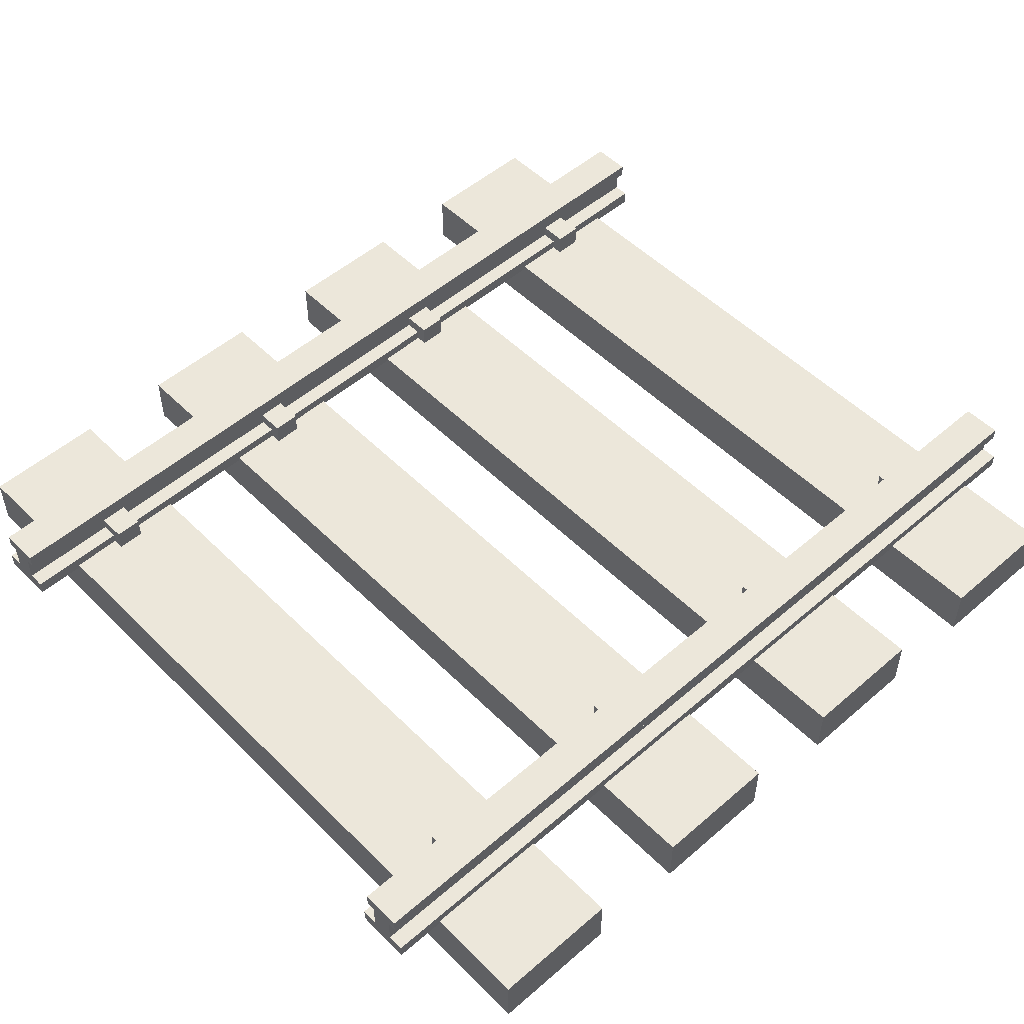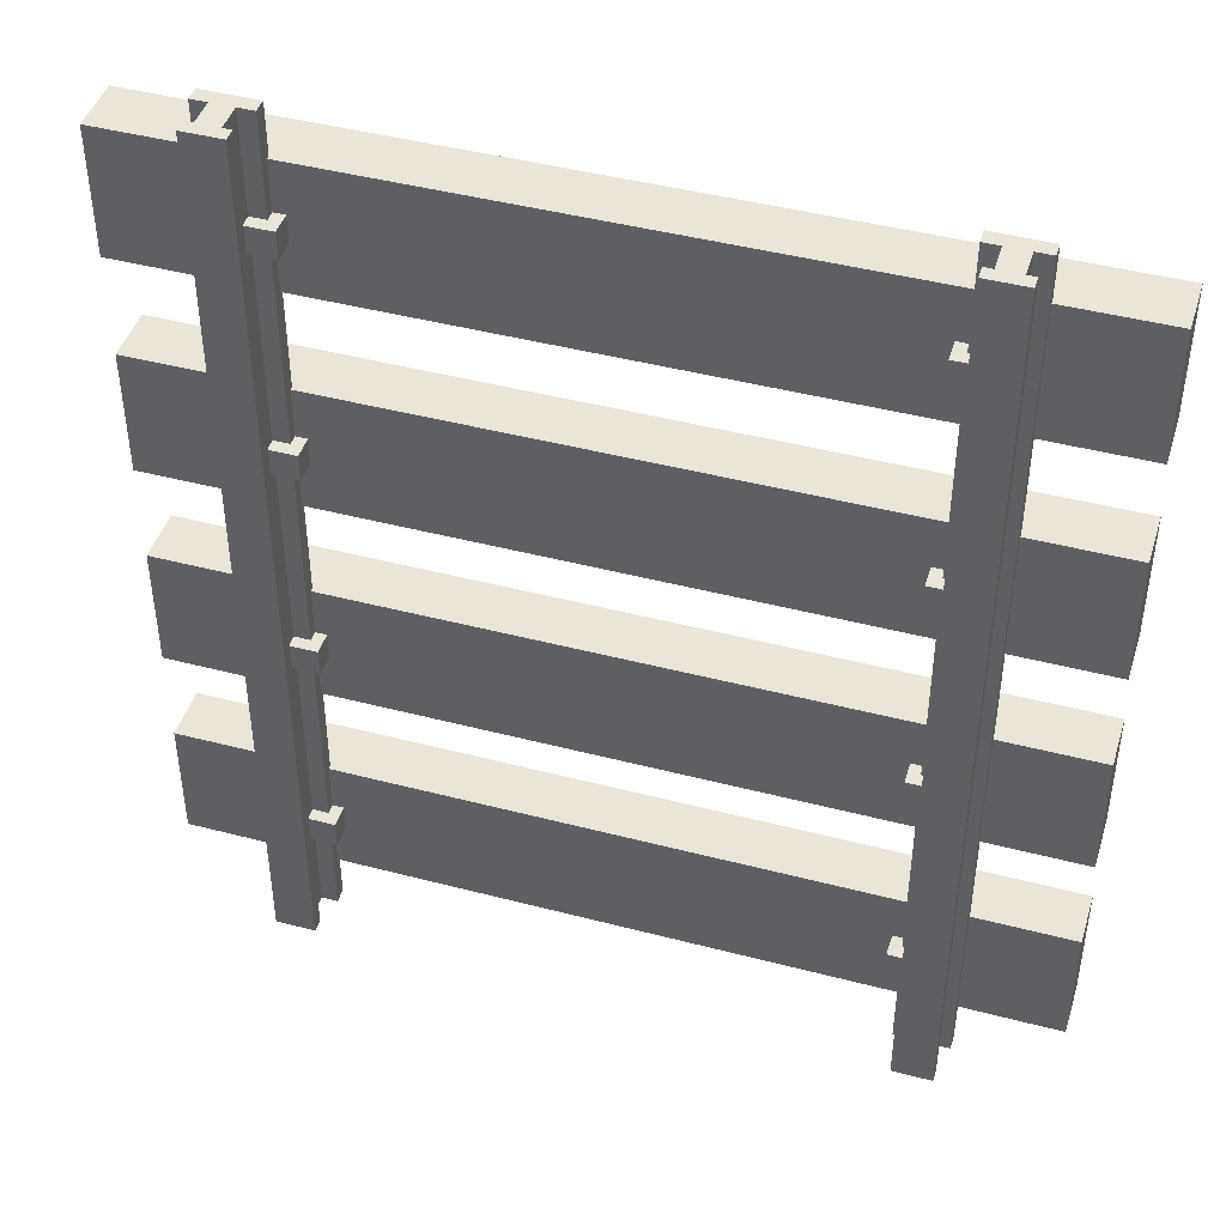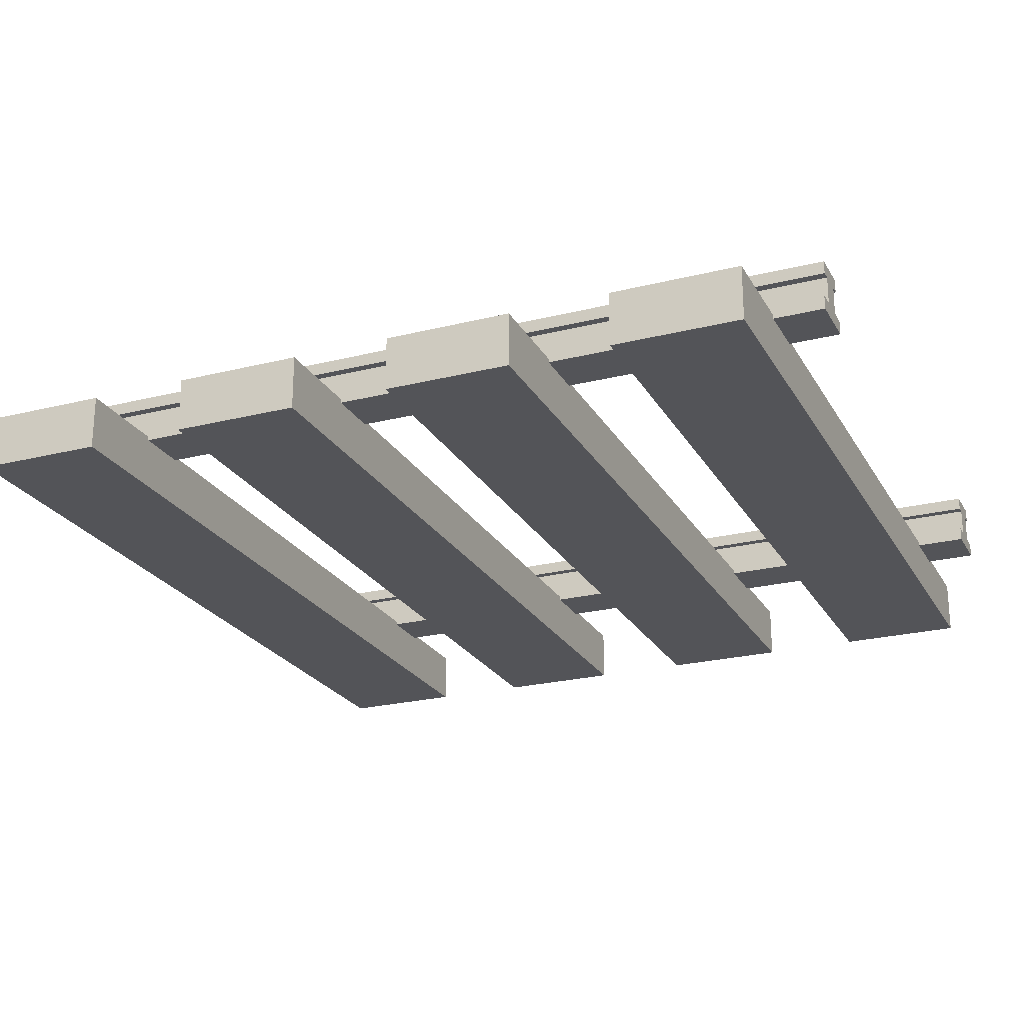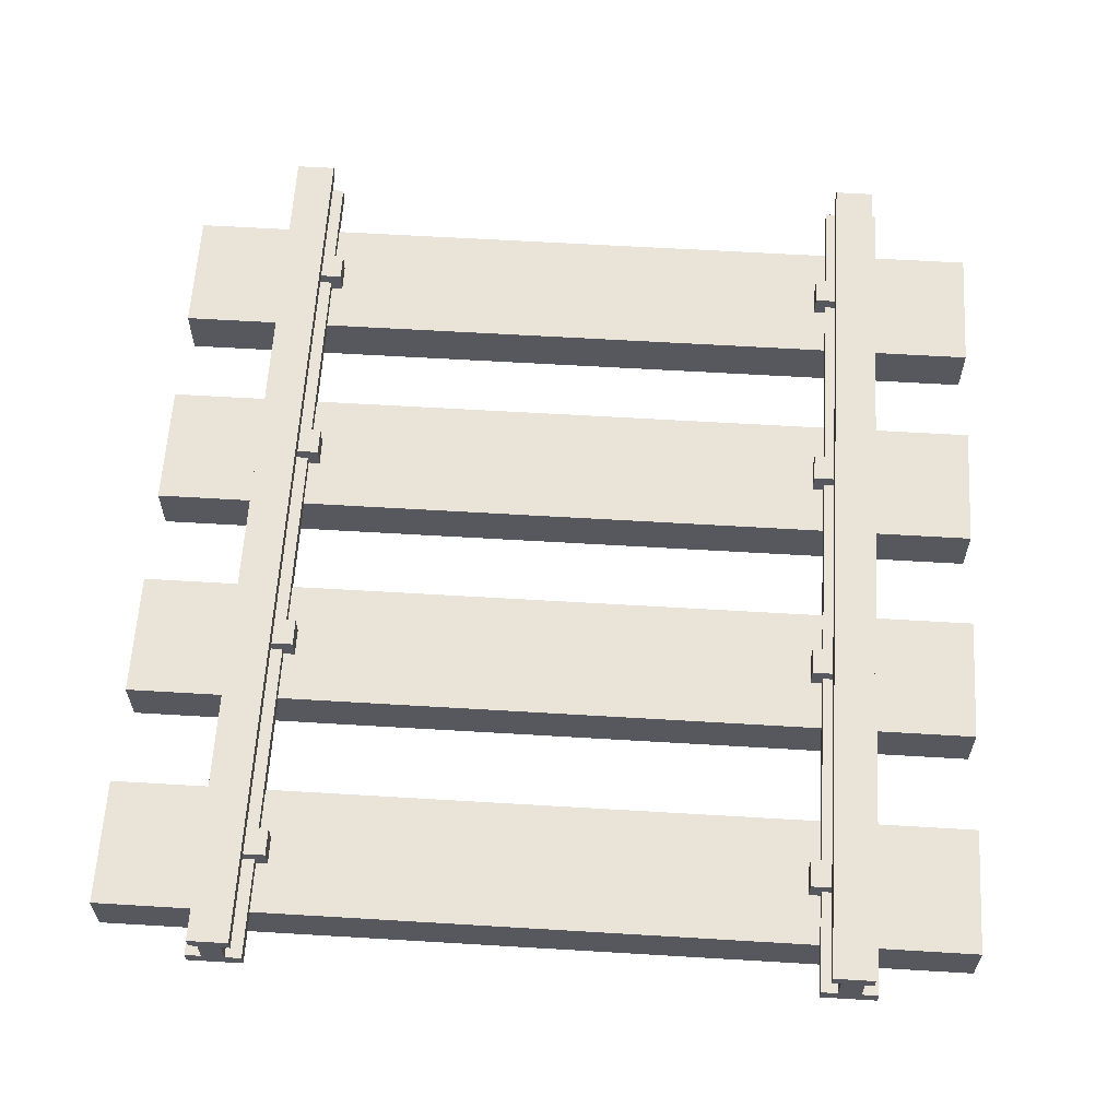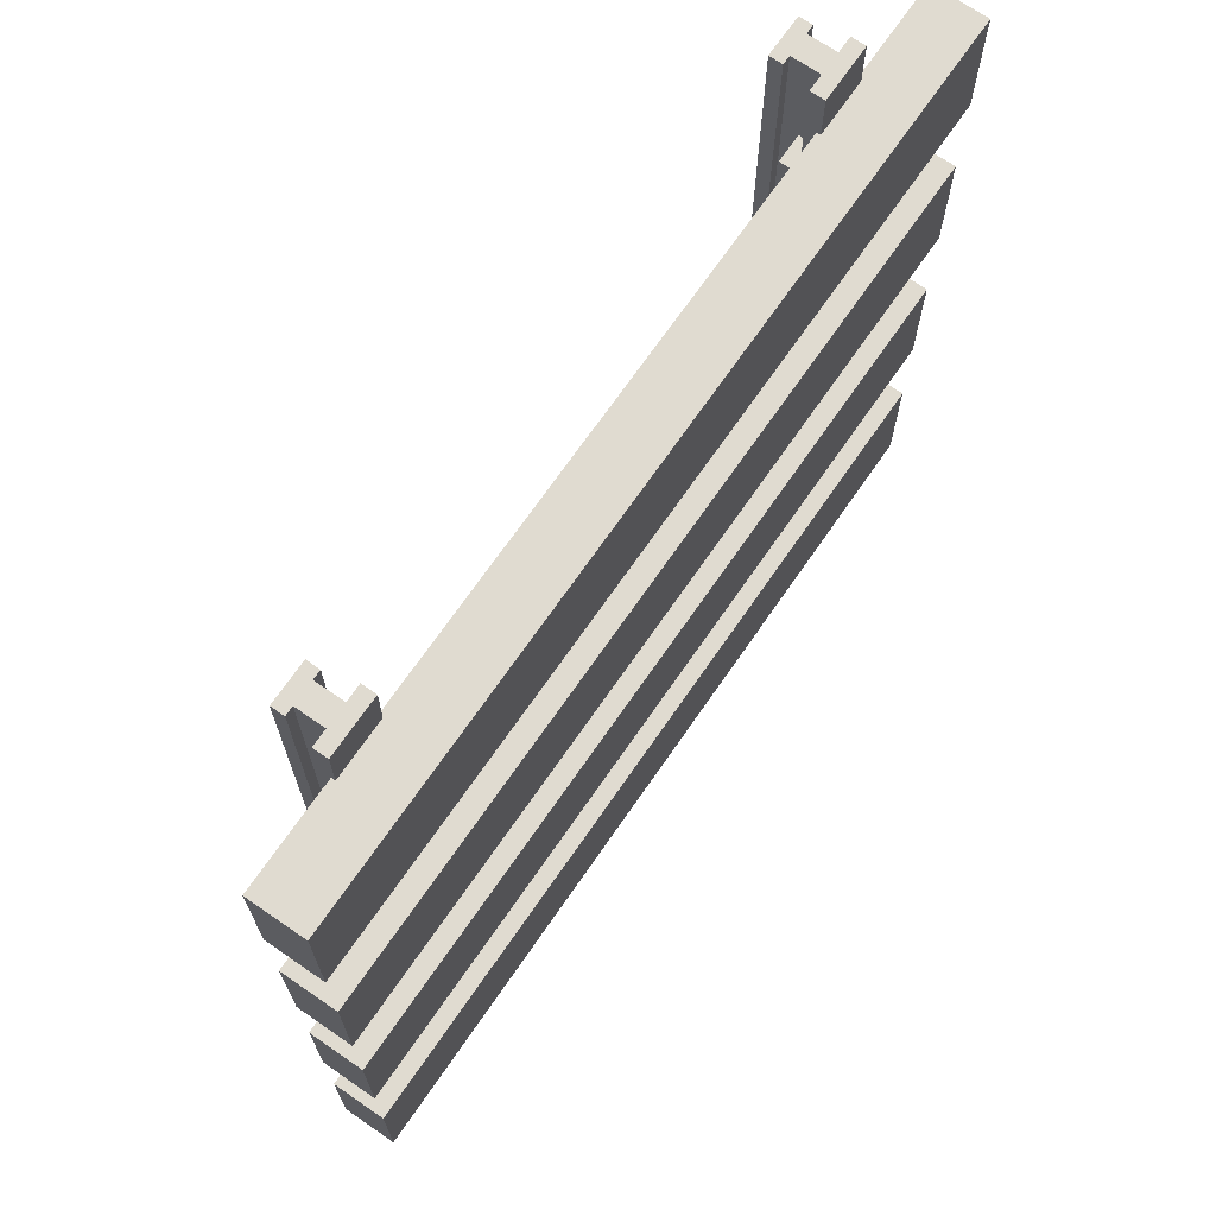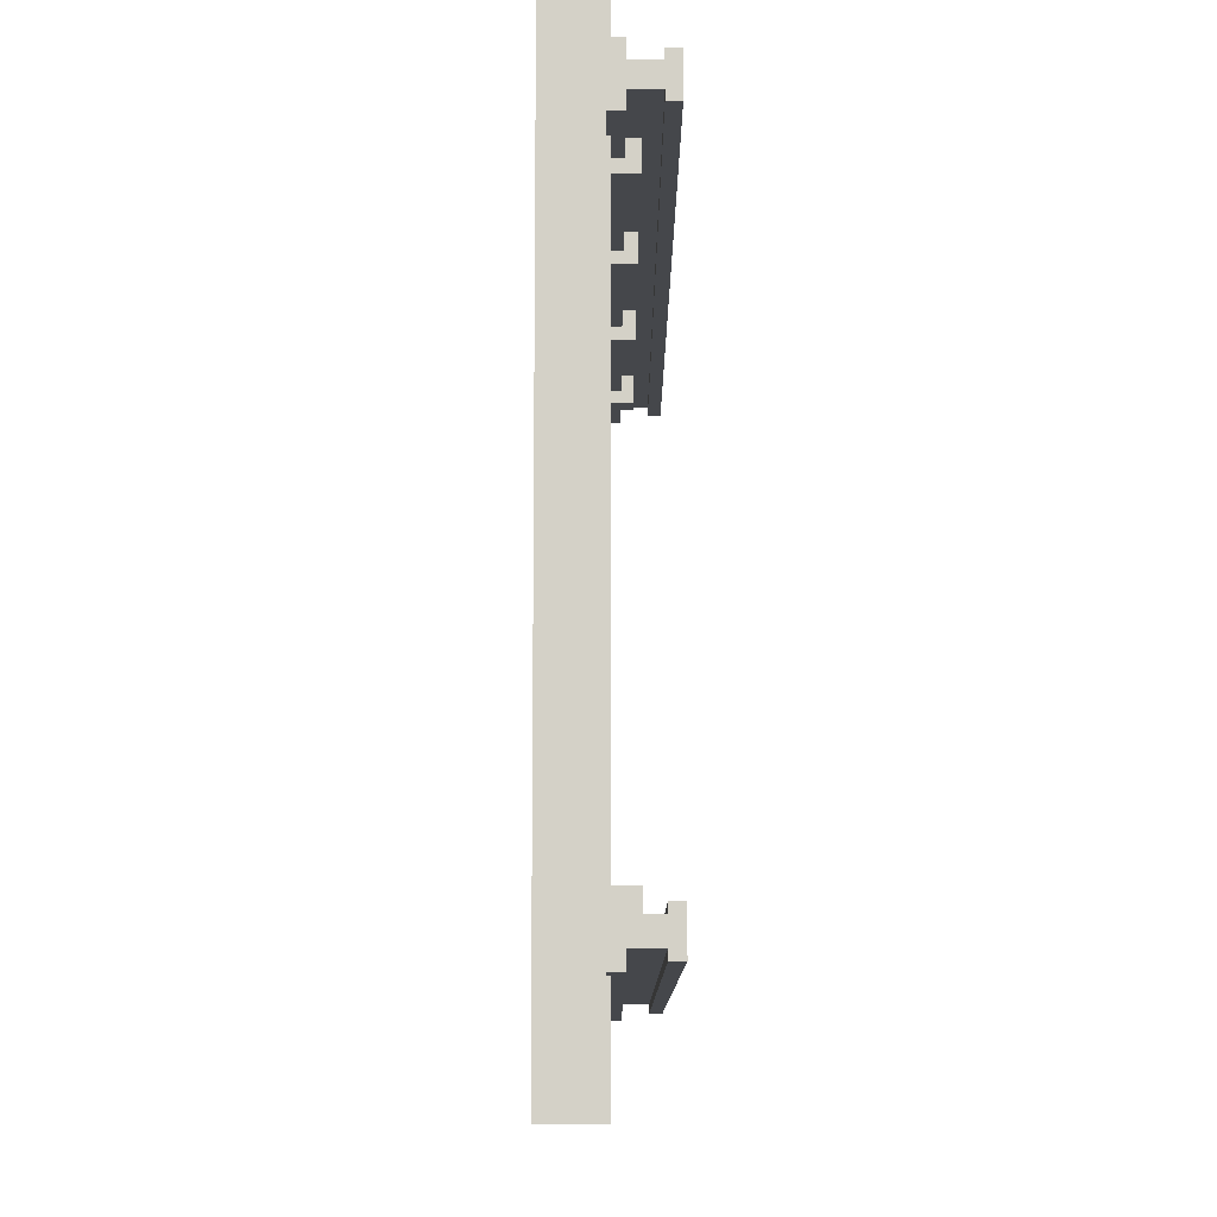
<metadata>
{"format":"obj","ext":"obj","renderer":"f3d","projection":"perspective","resolution":1024,"background":"white","views":[{"elev":51.7,"azim":46.9,"up":"+Y"},{"elev":44.4,"azim":-163.0,"up":"+Z"},{"elev":-23.5,"azim":-67.1,"up":"+Y"},{"elev":61.1,"azim":3.5,"up":"+Y"},{"elev":70.1,"azim":-55.4,"up":"+Z"},{"elev":79.8,"azim":90.0,"up":"+Z"}]}
</metadata>
<code>
g Track_normal
v 0.3005 0.0258 0.5
v 0.3605 0.0258 0.5
v 0.3605 0.0258 -0.5
v 0.3005 0.0258 -0.5
v 0.3524 0.0858 0.5
v 0.3086 0.0858 0.5
v 0.3605 0.04129 0.5
v 0.3605 0.04129 -0.5
v 0.3524 0.0858 -0.5
v 0.3182 0.04129 0.5
v 0.3427 0.04129 0.5
v 0.3182 0.07158 0.5
v 0.3182 0.07158 -0.5
v 0.3524 0.07158 0.5
v 0.3427 0.07158 0.5
v 0.3427 0.04129 -0.5
v 0.3524 0.07158 -0.5
v 0.3427 0.07158 -0.5
v 0.3182 0.04129 -0.5
v 0.3086 0.07158 0.5
v 0.3086 0.07158 -0.5
v 0.3005 0.04129 -0.5
v 0.3005 0.04129 0.5
v 0.3086 0.0858 -0.5
v -0.3005 0.0258 0.5
v -0.3605 0.0258 0.5
v -0.3605 0.0258 -0.5
v -0.3005 0.0258 -0.5
v -0.3524 0.0858 0.5
v -0.3086 0.0858 0.5
v -0.3605 0.04129 0.5
v -0.3605 0.04129 -0.5
v -0.3524 0.0858 -0.5
v -0.3182 0.04129 0.5
v -0.3427 0.04129 0.5
v -0.3182 0.07158 0.5
v -0.3182 0.07158 -0.5
v -0.3524 0.07158 0.5
v -0.3427 0.07158 0.5
v -0.3427 0.04129 -0.5
v -0.3524 0.07158 -0.5
v -0.3427 0.07158 -0.5
v -0.3182 0.04129 -0.5
v -0.3086 0.07158 0.5
v -0.3086 0.07158 -0.5
v -0.3005 0.04129 -0.5
v -0.3005 0.04129 0.5
v -0.3086 0.0858 -0.5
v -0.3179 -0.02528 0.39
v -0.3179 0.05472 0.39
v -0.2879 -0.02528 0.39
v -0.2879 0.05472 0.39
v -0.2879 -0.02528 0.36
v -0.2879 0.05472 0.36
v -0.3179 -0.02528 0.36
v -0.3179 0.05472 0.36
v 0.3179 -0.02528 0.39
v 0.3179 0.05472 0.39
v 0.2879 -0.02528 0.39
v 0.2879 0.05472 0.39
v 0.2879 -0.02528 0.36
v 0.2879 0.05472 0.36
v 0.3179 -0.02528 0.36
v 0.3179 0.05472 0.36
v -0.3179 -0.02528 0.14
v -0.3179 0.05472 0.14
v -0.2879 -0.02528 0.14
v -0.2879 0.05472 0.14
v -0.2879 -0.02528 0.11
v -0.2879 0.05472 0.11
v -0.3179 -0.02528 0.11
v -0.3179 0.05472 0.11
v 0.3179 -0.02528 0.14
v 0.3179 0.05472 0.14
v 0.2879 -0.02528 0.14
v 0.2879 0.05472 0.14
v 0.2879 -0.02528 0.11
v 0.2879 0.05472 0.11
v 0.3179 -0.02528 0.11
v 0.3179 0.05472 0.11
v -0.3179 -0.02528 -0.11
v -0.3179 0.05472 -0.11
v -0.2879 -0.02528 -0.11
v -0.2879 0.05472 -0.11
v -0.2879 -0.02528 -0.14
v -0.2879 0.05472 -0.14
v -0.3179 -0.02528 -0.14
v -0.3179 0.05472 -0.14
v 0.3179 -0.02528 -0.11
v 0.3179 0.05472 -0.11
v 0.2879 -0.02528 -0.11
v 0.2879 0.05472 -0.11
v 0.2879 -0.02528 -0.14
v 0.2879 0.05472 -0.14
v 0.3179 -0.02528 -0.14
v 0.3179 0.05472 -0.14
v -0.3179 -0.02528 -0.36
v -0.3179 0.05472 -0.36
v -0.2879 -0.02528 -0.36
v -0.2879 0.05472 -0.36
v -0.2879 -0.02528 -0.39
v -0.2879 0.05472 -0.39
v -0.3179 -0.02528 -0.39
v -0.3179 0.05472 -0.39
v 0.3179 -0.02528 -0.36
v 0.3179 0.05472 -0.36
v 0.2879 -0.02528 -0.36
v 0.2879 0.05472 -0.36
v 0.2879 -0.02528 -0.39
v 0.2879 0.05472 -0.39
v 0.3179 -0.02528 -0.39
v 0.3179 0.05472 -0.39
v -0.47 -0.03 -0.305
v -0.47 0.03 -0.305
v 0.47 -0.03 -0.305
v 0.47 0.03 -0.305
v 0.47 -0.03 -0.445
v 0.47 0.03 -0.445
v -0.47 -0.03 -0.445
v -0.47 0.03 -0.445
v -0.47 -0.03 -0.055
v -0.47 0.03 -0.055
v 0.47 -0.03 -0.055
v 0.47 0.03 -0.055
v 0.47 -0.03 -0.195
v 0.47 0.03 -0.195
v -0.47 -0.03 -0.195
v -0.47 0.03 -0.195
v -0.47 -0.03 0.195
v -0.47 0.03 0.195
v 0.47 -0.03 0.195
v 0.47 0.03 0.195
v 0.47 -0.03 0.055
v 0.47 0.03 0.055
v -0.47 -0.03 0.055
v -0.47 0.03 0.055
v -0.47 -0.03 0.445
v -0.47 0.03 0.445
v 0.47 -0.03 0.445
v 0.47 0.03 0.445
v 0.47 -0.03 0.305
v 0.47 0.03 0.305
v -0.47 -0.03 0.305
v -0.47 0.03 0.305
f 15 6 20 12
f 6 15 14 5
f 1 2 7 11
f 11 10 23 1
f 12 10 11 15
f 7 2 3 8
f 19 16 8 3
f 3 4 22 19
f 18 13 21 24
f 24 9 17 18
f 16 19 13 18
f 22 4 1 23
f 9 24 6 5
f 3 2 1 4
f 12 13 19 10
f 6 24 21 20
f 13 12 20 21
f 22 23 10 19
f 18 15 11 16
f 9 5 14 17
f 17 14 15 18
f 16 11 7 8
f 44 30 39 36
f 29 38 39 30
f 31 26 34 35
f 25 47 34 26
f 34 36 39 35
f 27 26 31 32
f 28 27 43 46
f 32 40 43 27
f 41 33 37 42
f 48 45 37 33
f 42 37 43 40
f 25 28 46 47
f 30 48 33 29
f 25 26 27 28
f 43 37 36 34
f 45 48 30 44
f 44 36 37 45
f 34 47 46 43
f 35 39 42 40
f 38 29 33 41
f 39 38 41 42
f 31 35 40 32
f 51 52 50 49
f 53 54 52 51
f 55 56 54 53
f 49 50 56 55
f 52 54 56 50
f 58 60 59 57
f 60 62 61 59
f 62 64 63 61
f 64 58 57 63
f 64 62 60 58
f 67 68 66 65
f 69 70 68 67
f 71 72 70 69
f 65 66 72 71
f 68 70 72 66
f 74 76 75 73
f 76 78 77 75
f 78 80 79 77
f 80 74 73 79
f 80 78 76 74
f 83 84 82 81
f 85 86 84 83
f 87 88 86 85
f 81 82 88 87
f 84 86 88 82
f 90 92 91 89
f 92 94 93 91
f 94 96 95 93
f 96 90 89 95
f 96 94 92 90
f 99 100 98 97
f 101 102 100 99
f 103 104 102 101
f 97 98 104 103
f 100 102 104 98
f 106 108 107 105
f 108 110 109 107
f 110 112 111 109
f 112 106 105 111
f 112 110 108 106
f 115 116 114 113
f 117 118 116 115
f 119 120 118 117
f 113 114 120 119
f 116 118 120 114
f 123 124 122 121
f 125 126 124 123
f 127 128 126 125
f 121 122 128 127
f 124 126 128 122
f 131 132 130 129
f 133 134 132 131
f 135 136 134 133
f 129 130 136 135
f 132 134 136 130
f 139 140 138 137
f 141 142 140 139
f 143 144 142 141
f 137 138 144 143
f 140 142 144 138
f 117 115 113 119
f 125 123 121 127
f 133 131 129 135
f 141 139 137 143

</code>
